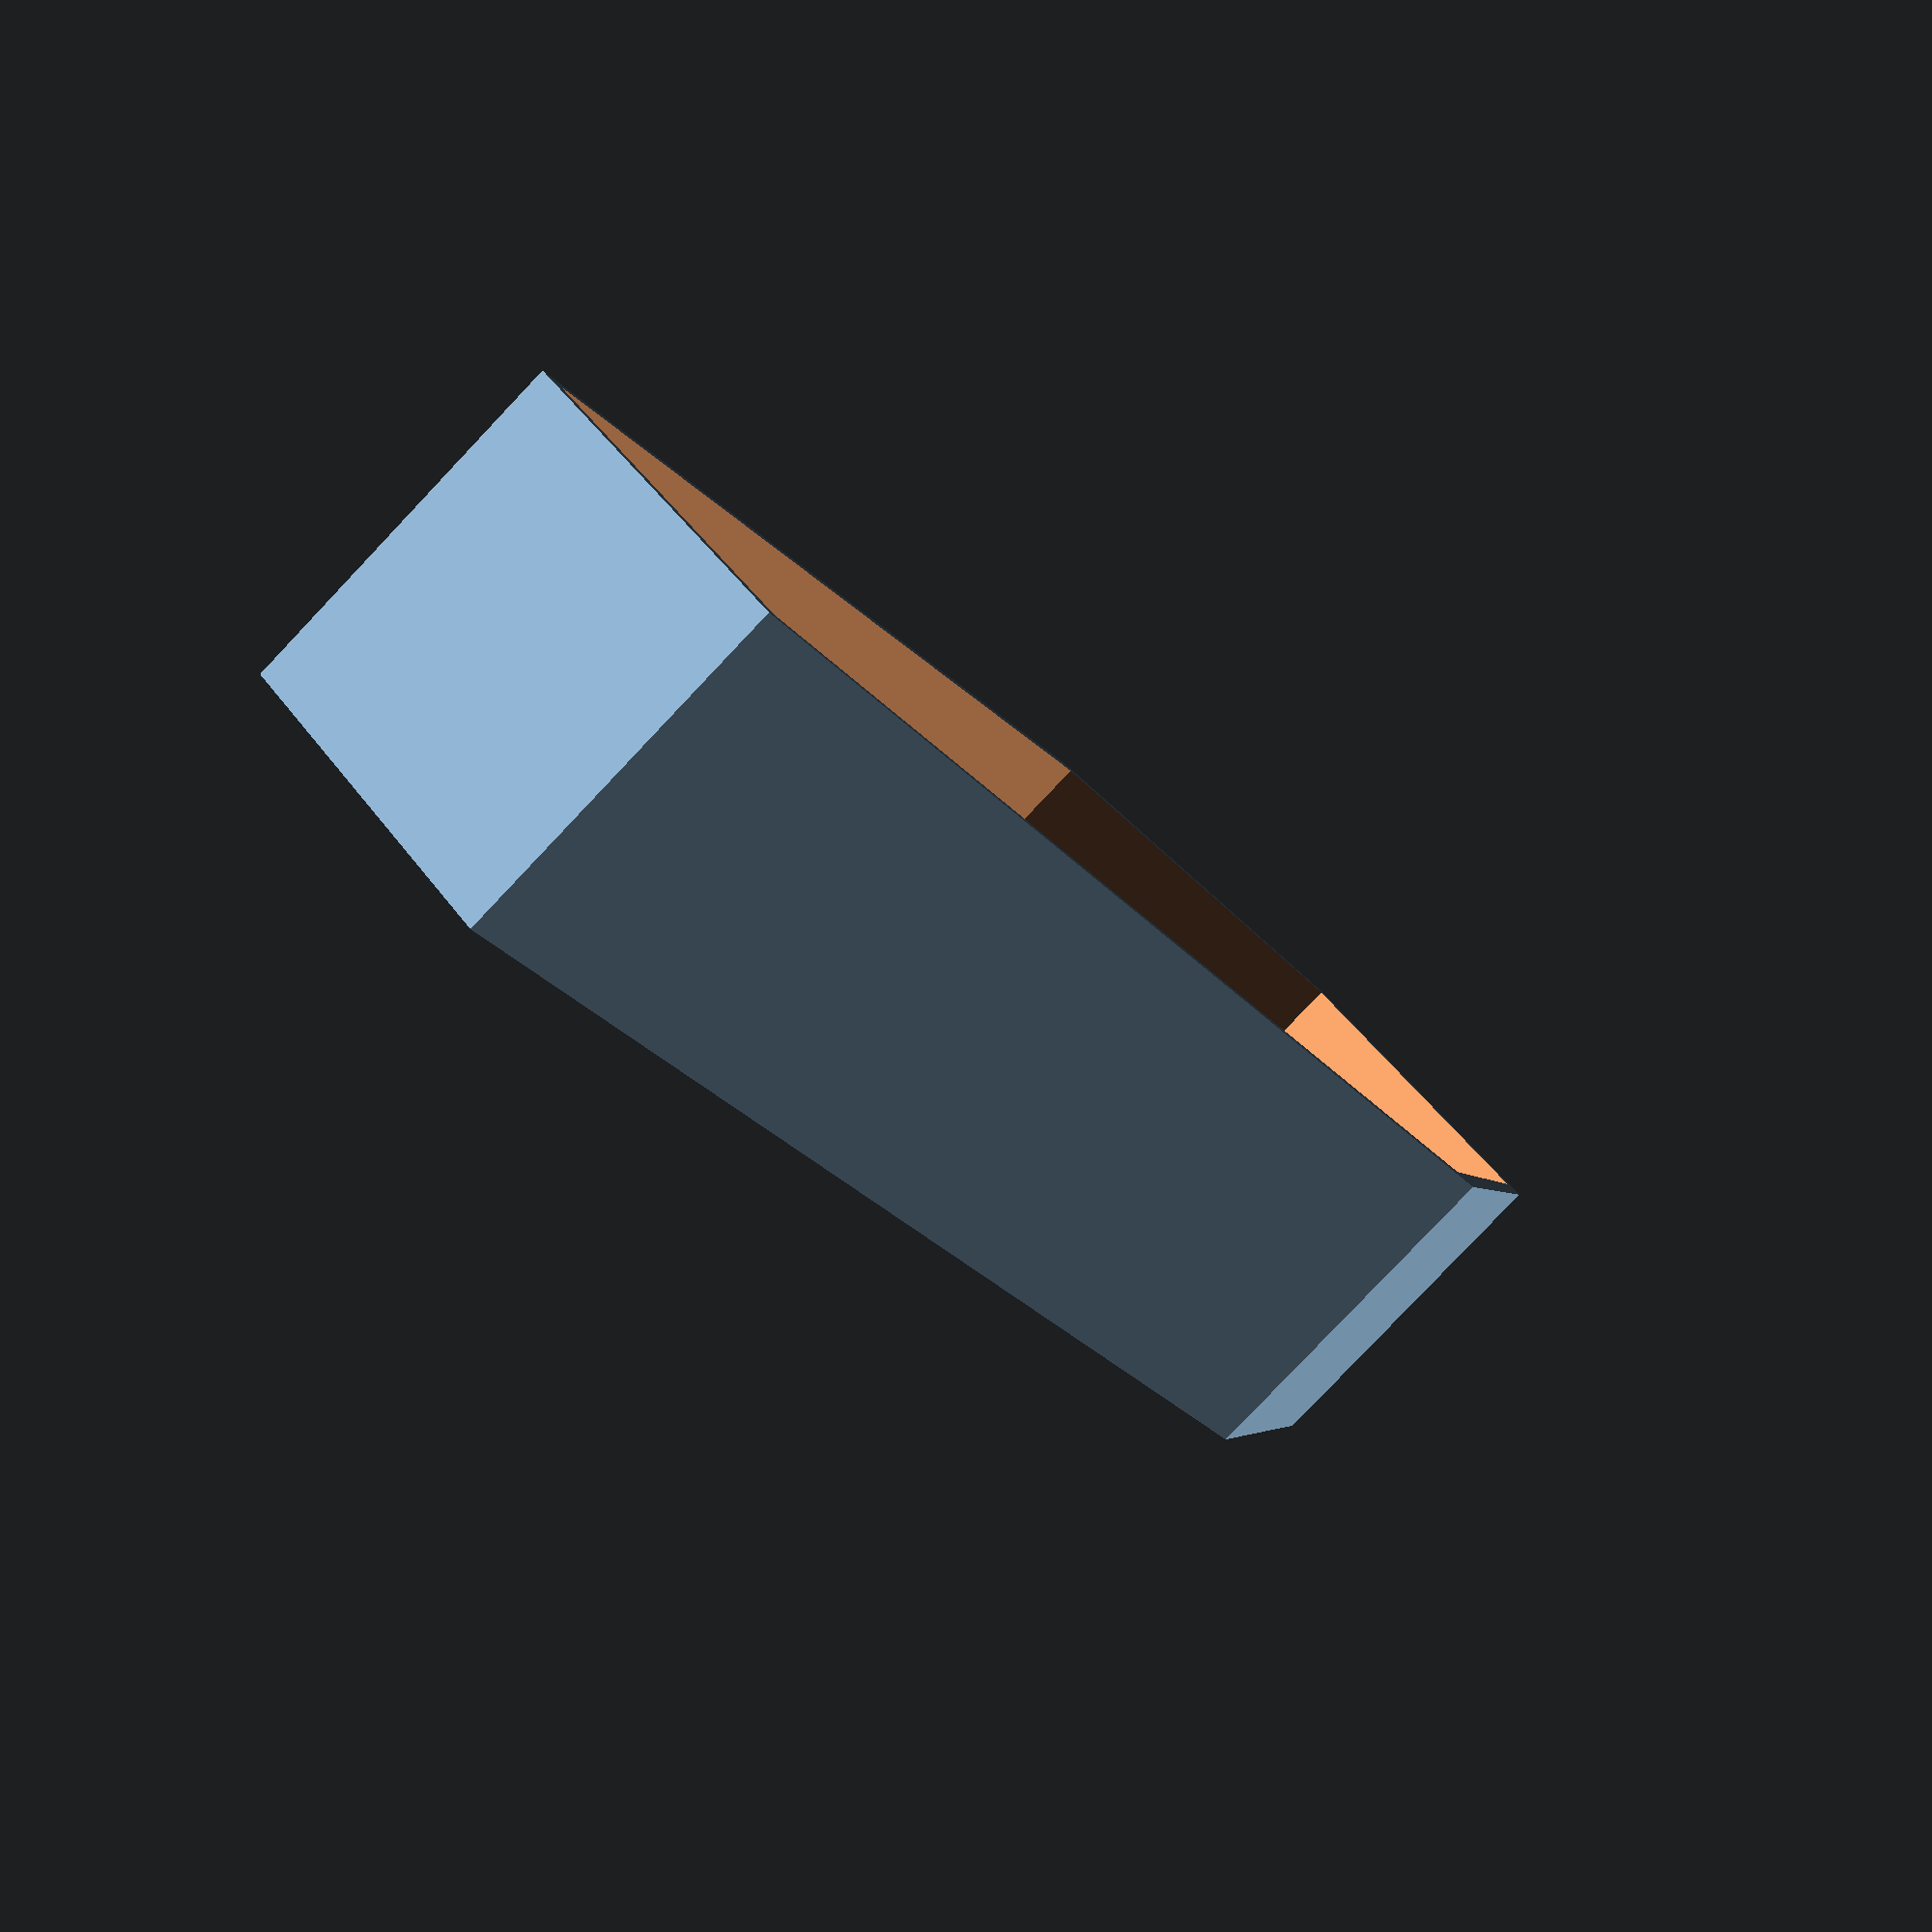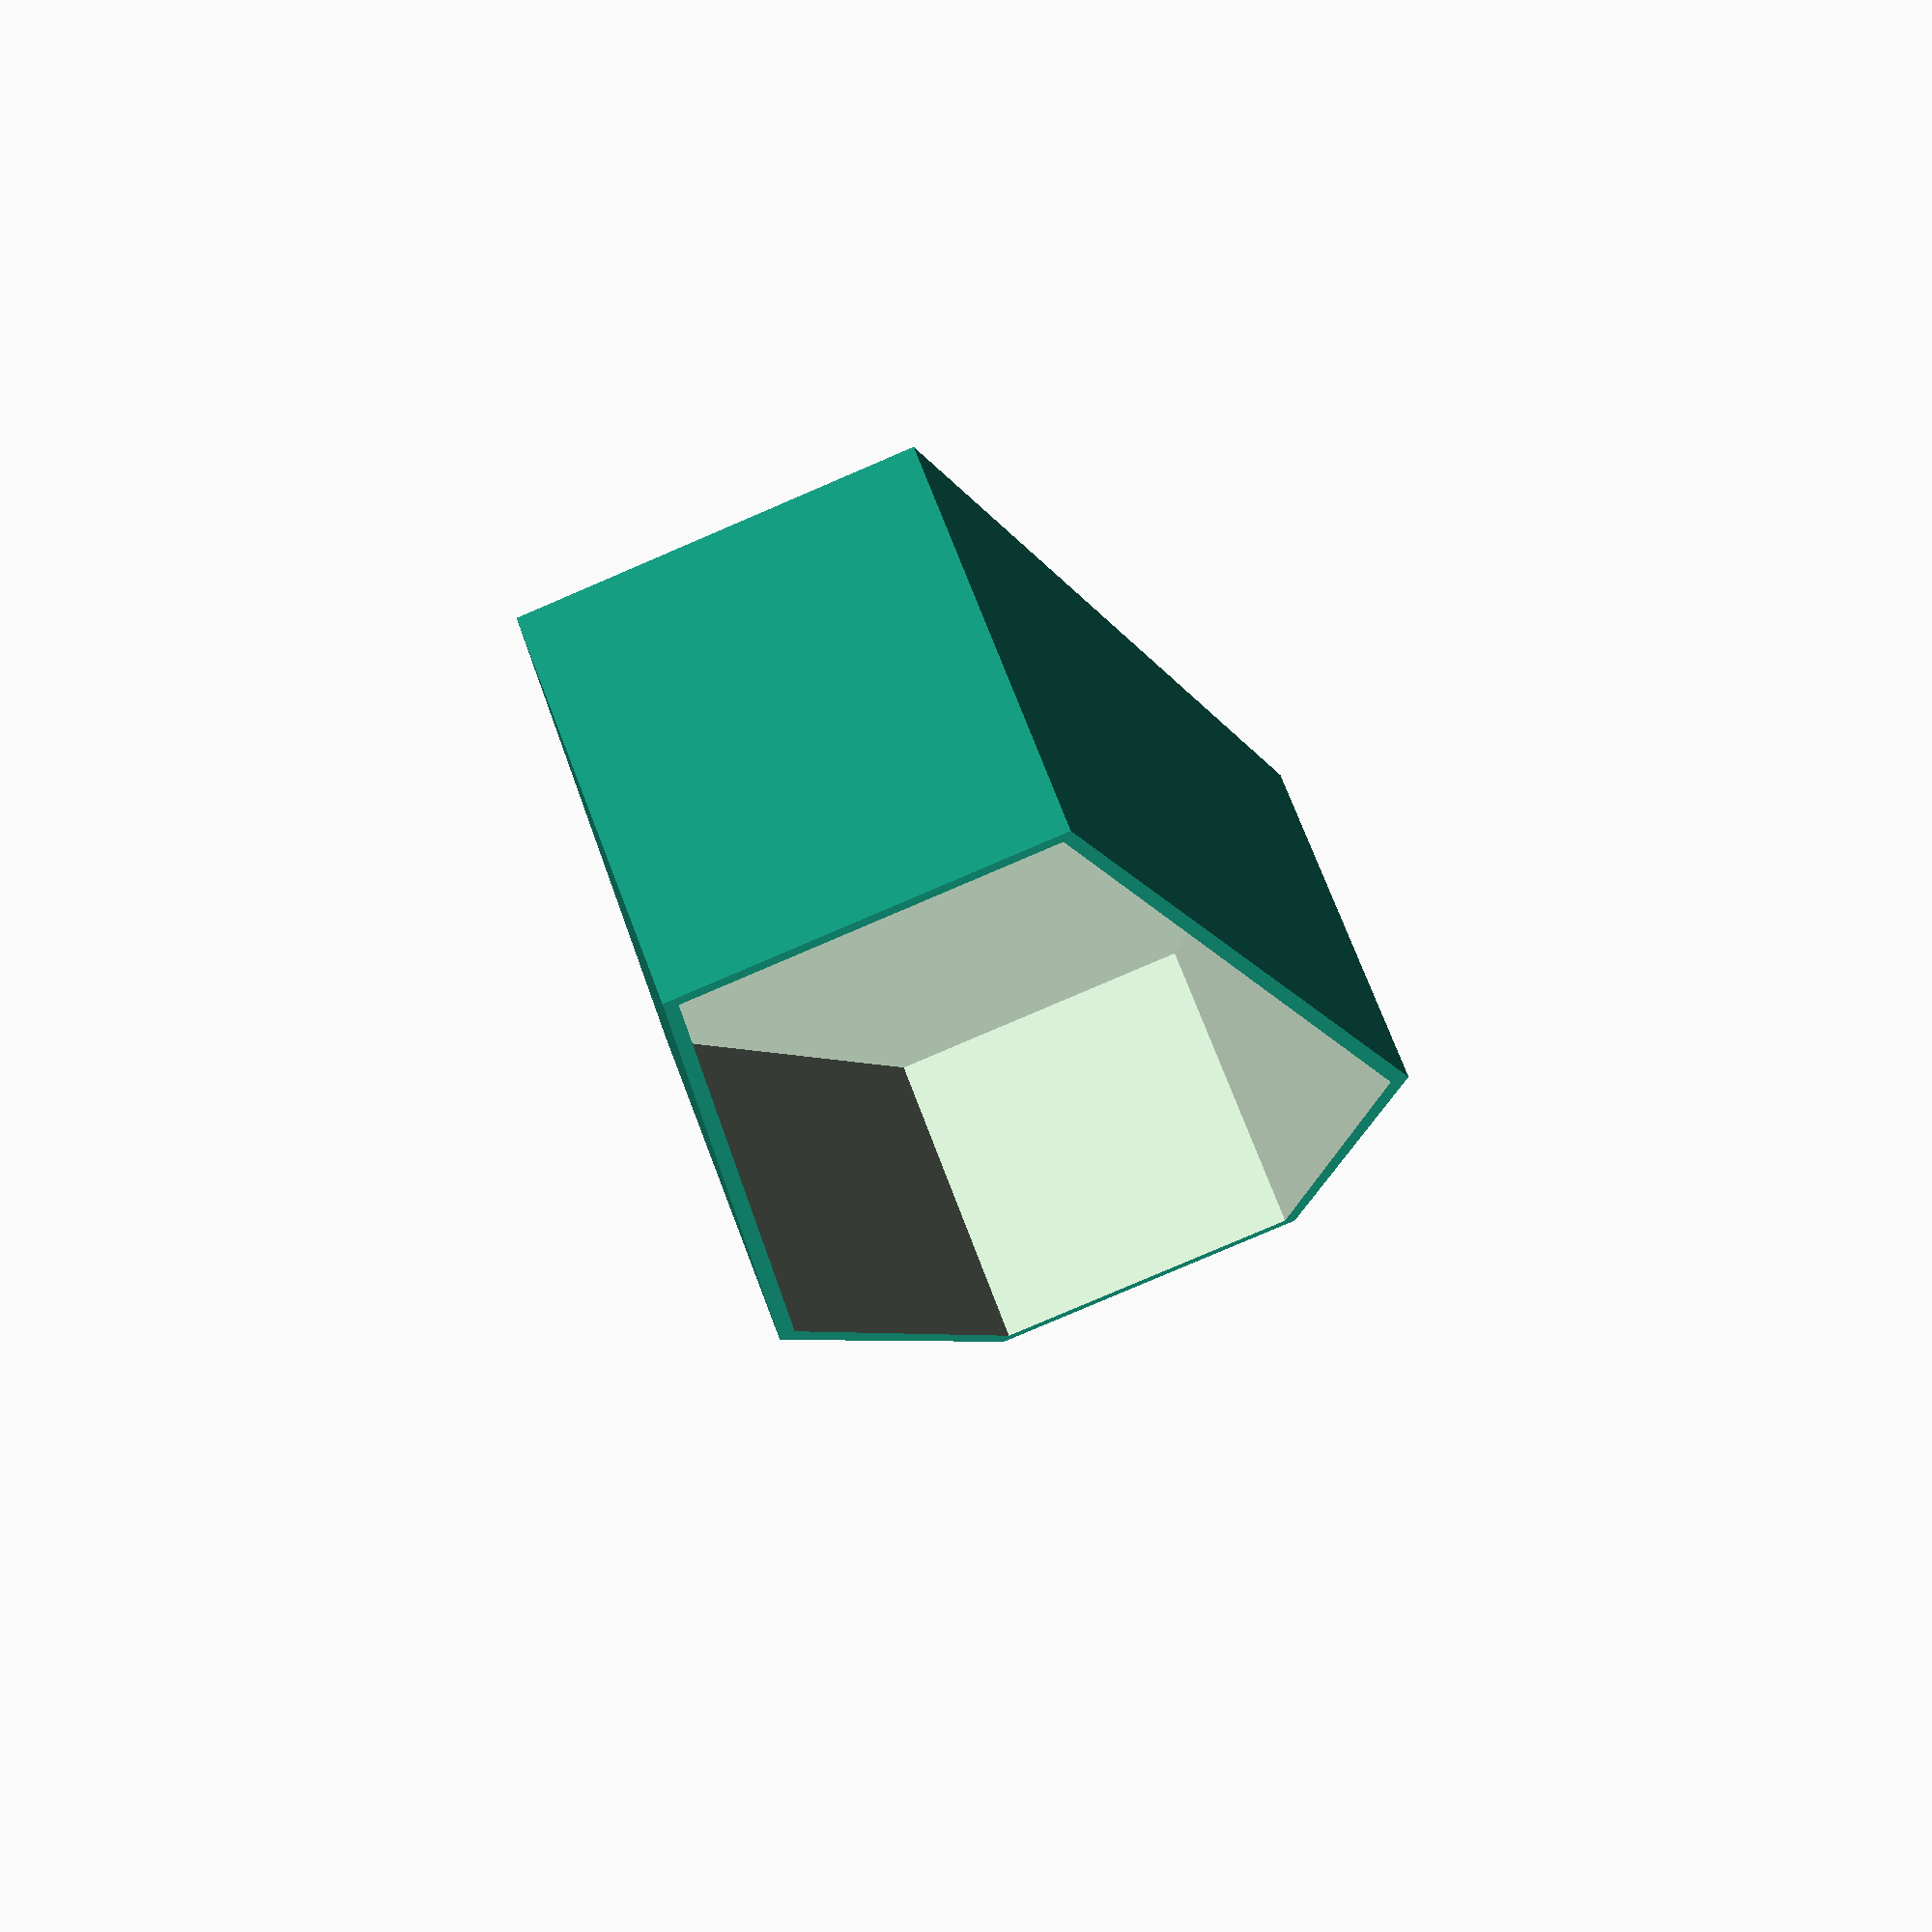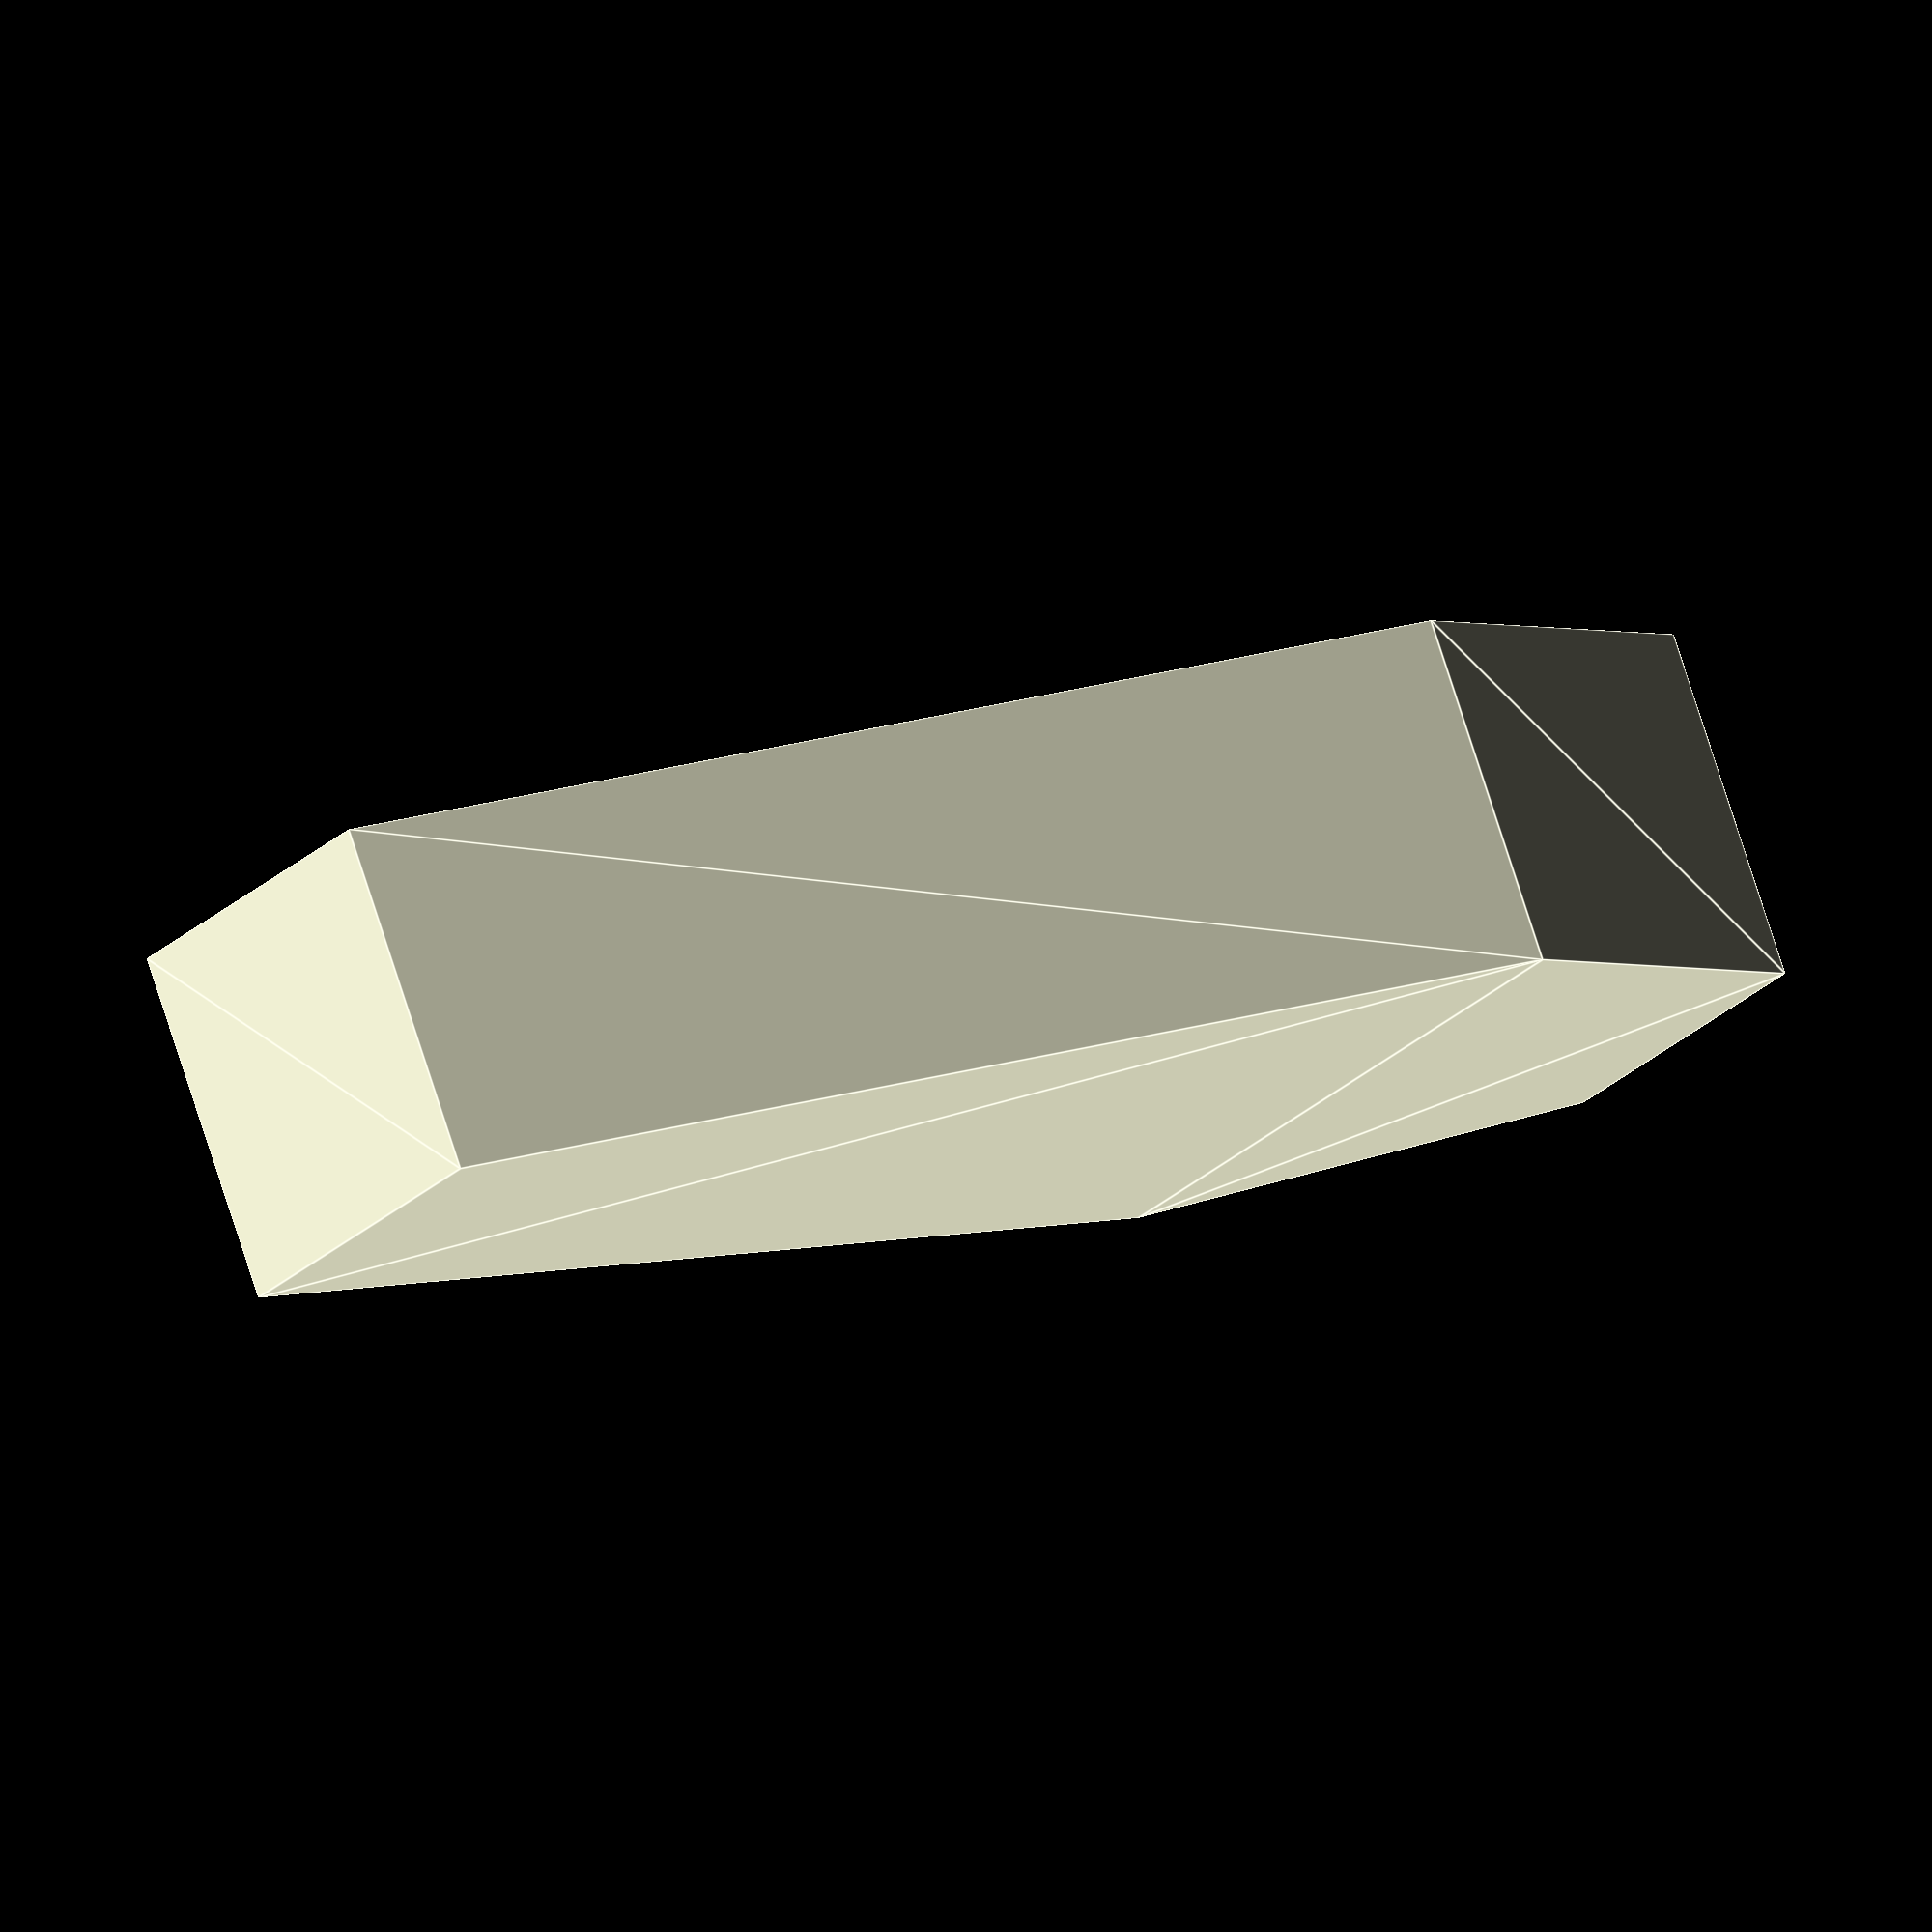
<openscad>
mm_per_inch=4;
scale_pct=45/65.5;

echo(scale_pct);

board_thick=0.75 * mm_per_inch * scale_pct;

head_w=  14   * mm_per_inch * scale_pct;
head_l=   17   * mm_per_inch * scale_pct;
chest_w= 28    * mm_per_inch * scale_pct;
total_l=   65.5  * mm_per_inch * scale_pct;
foot_w=  14    * mm_per_inch * scale_pct;
height=   14    * mm_per_inch * scale_pct;

echo(head_w/mm_per_inch);
echo(chest_w / mm_per_inch);
echo(total_l/mm_per_inch);
echo(height/mm_per_inch);

module base() {
    linear_extrude(height=height) translate([-total_l/2, 0, 0]) polygon(points=[ [0, head_w/2], [head_l, chest_w/2], [total_l, foot_w/2], [total_l, -foot_w/2], [head_l, -chest_w/2], [0, -head_w/2], [0, head_w/2] ]);
}

difference() {
  base();
  translate([0, 0, board_thick]) scale([1 - board_thick*2 / total_l, 1 - board_thick*2 / chest_w, 1]) base();
};
</openscad>
<views>
elev=81.9 azim=129.2 roll=316.5 proj=p view=wireframe
elev=287.7 azim=259.4 roll=339.2 proj=p view=wireframe
elev=102.8 azim=144.5 roll=17.8 proj=o view=edges
</views>
